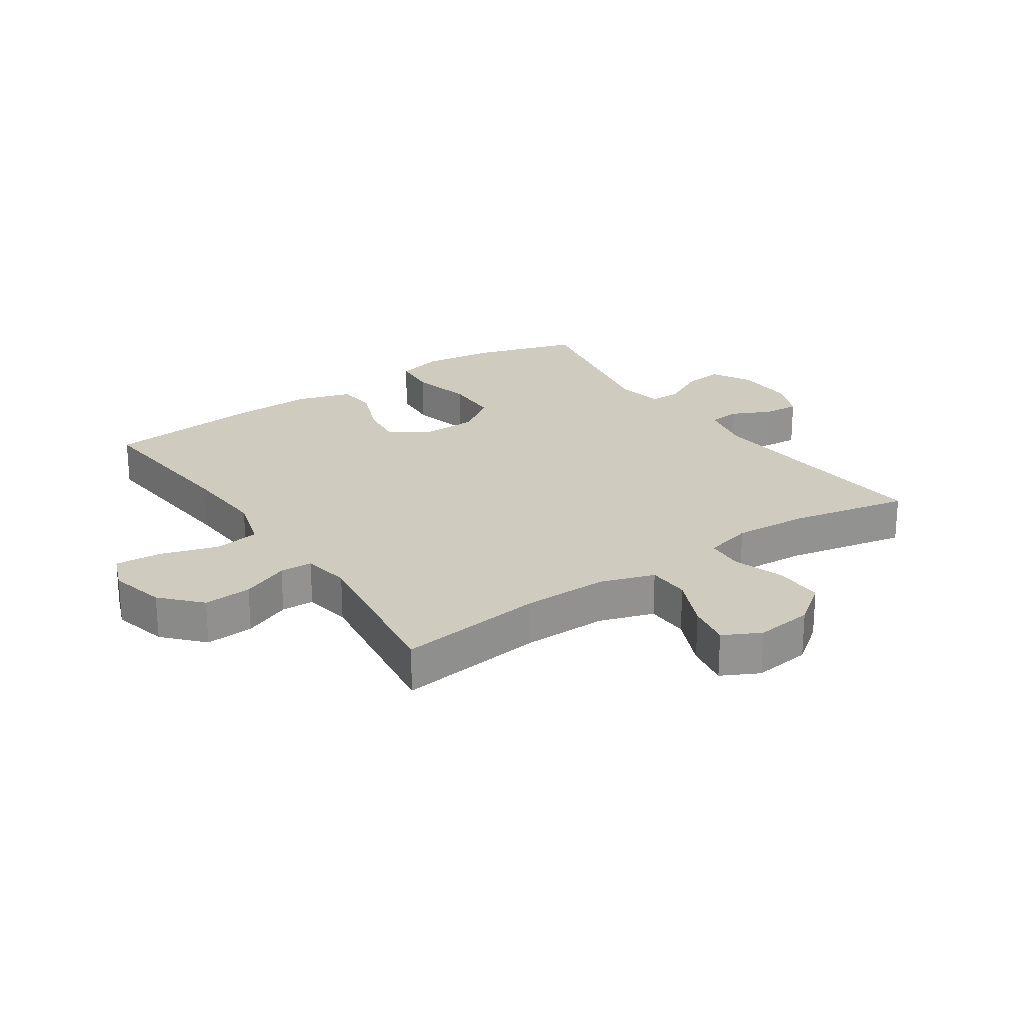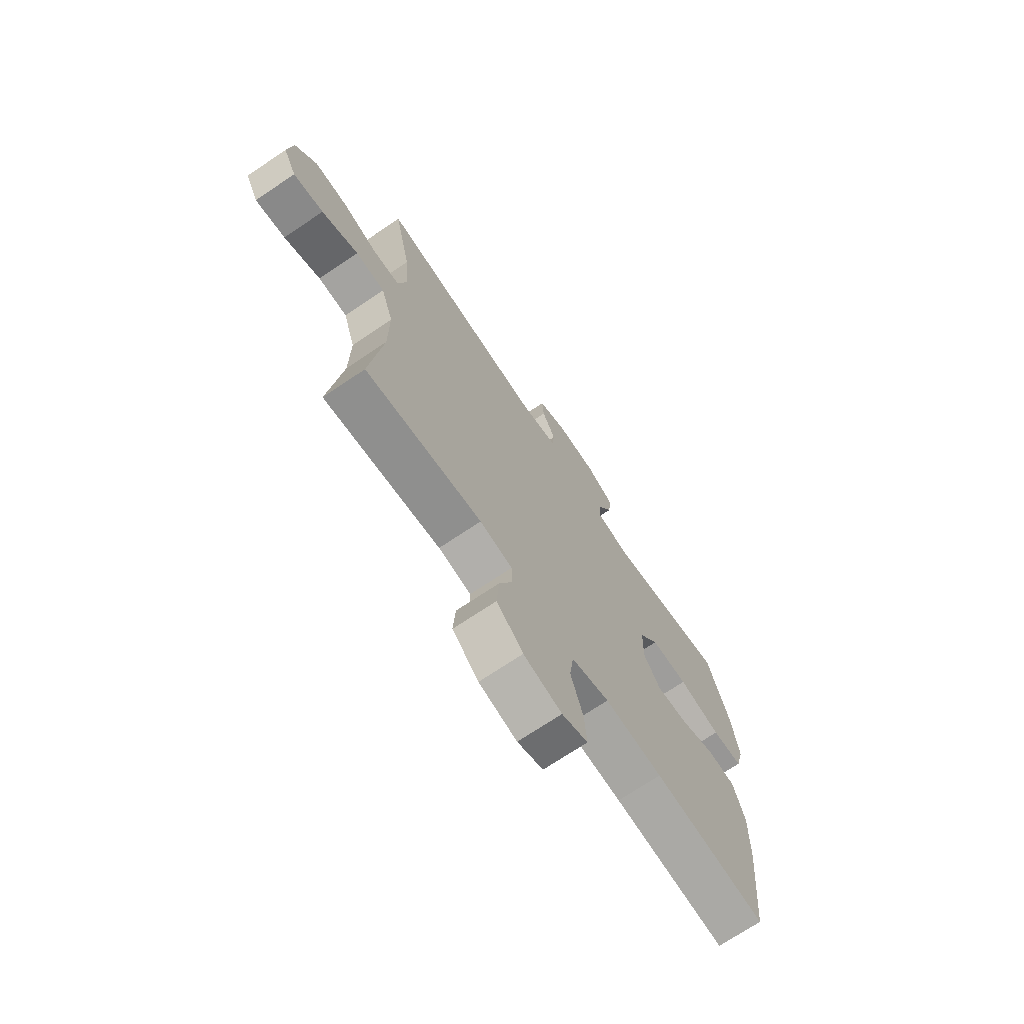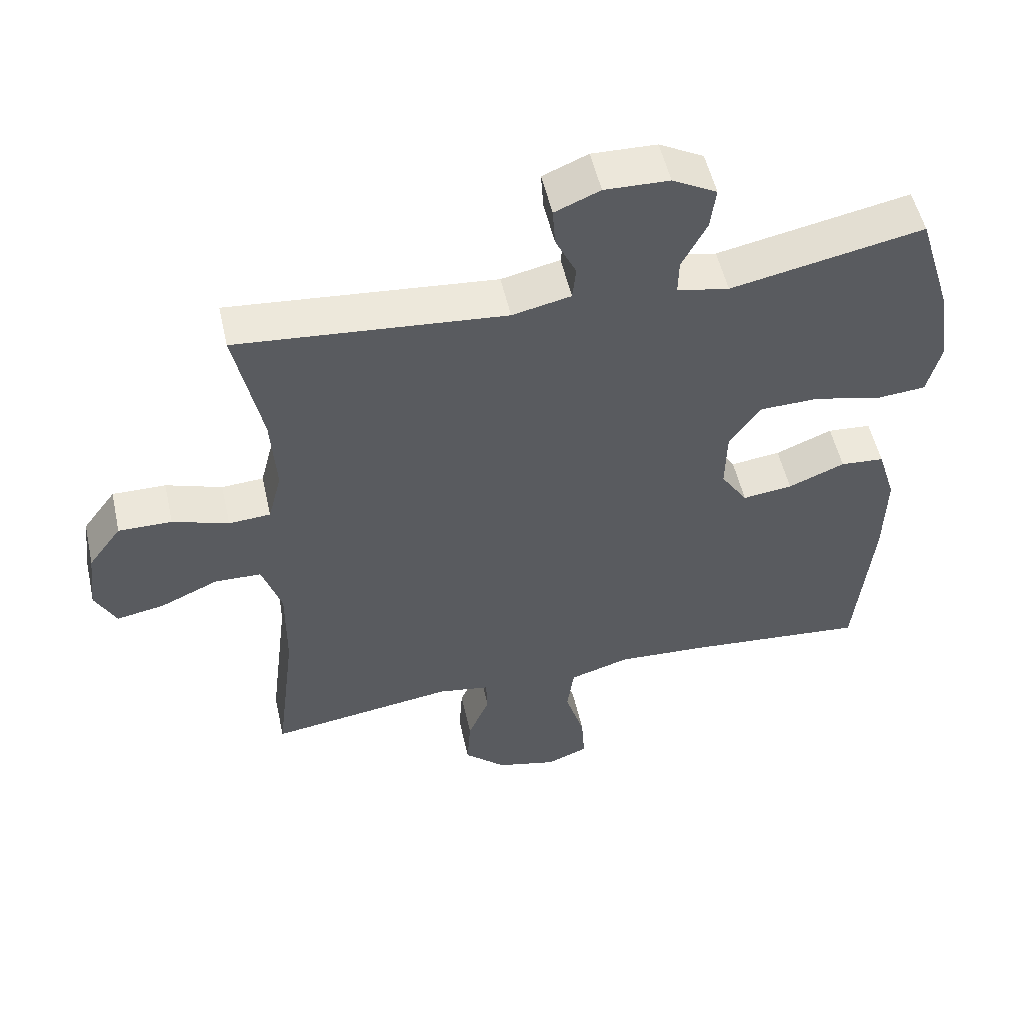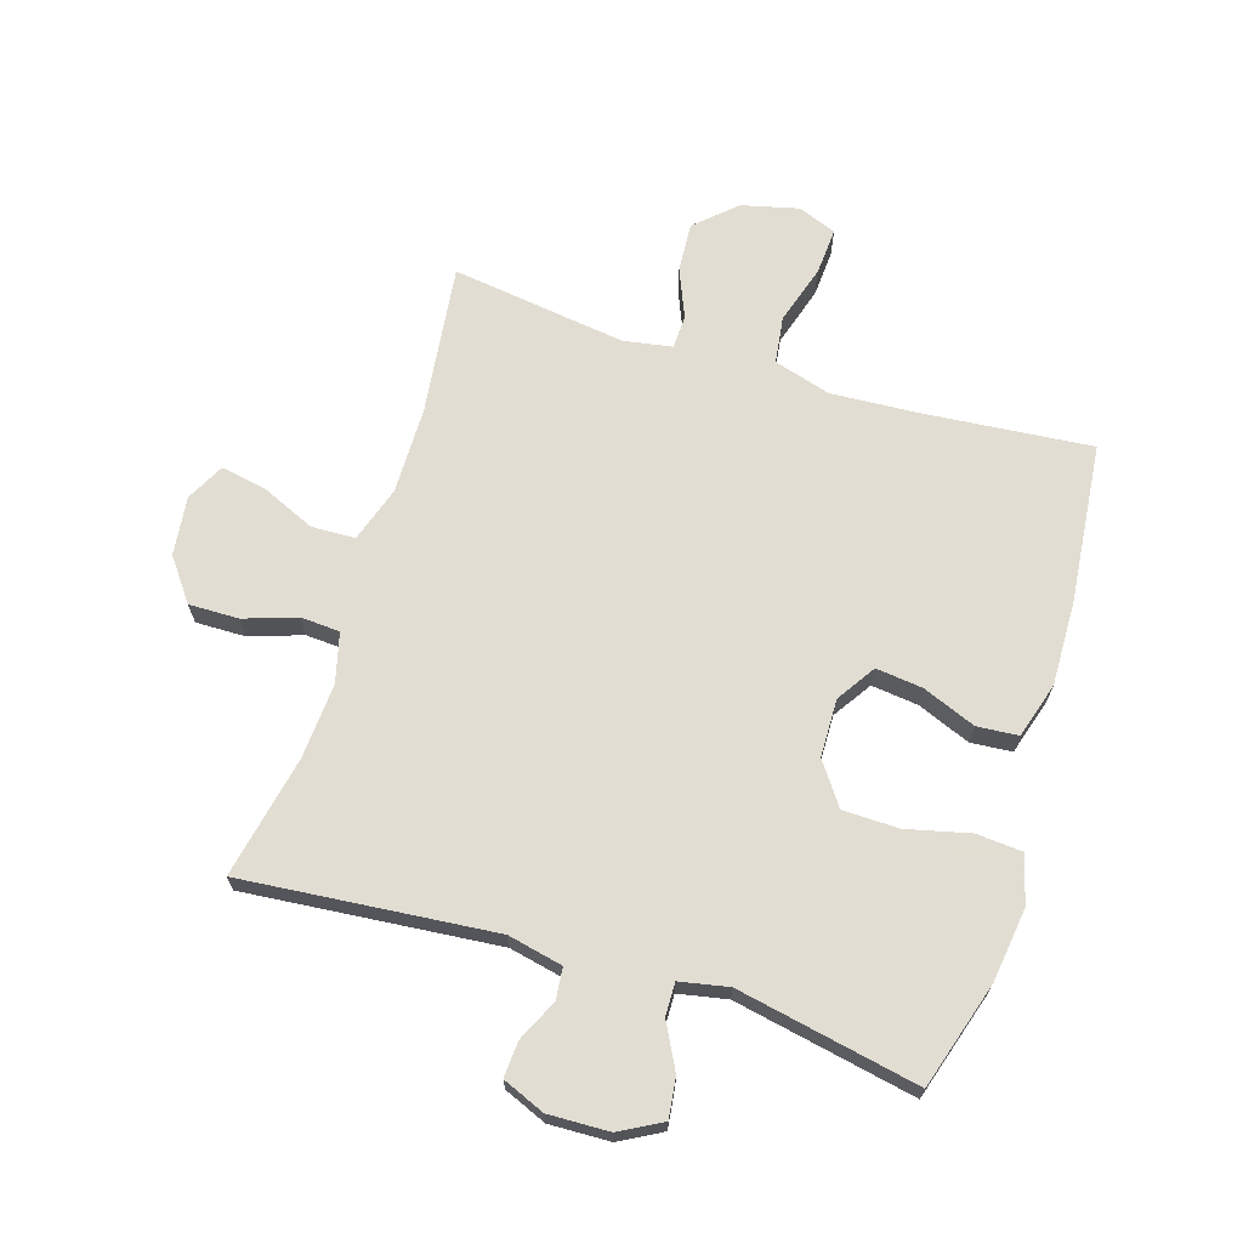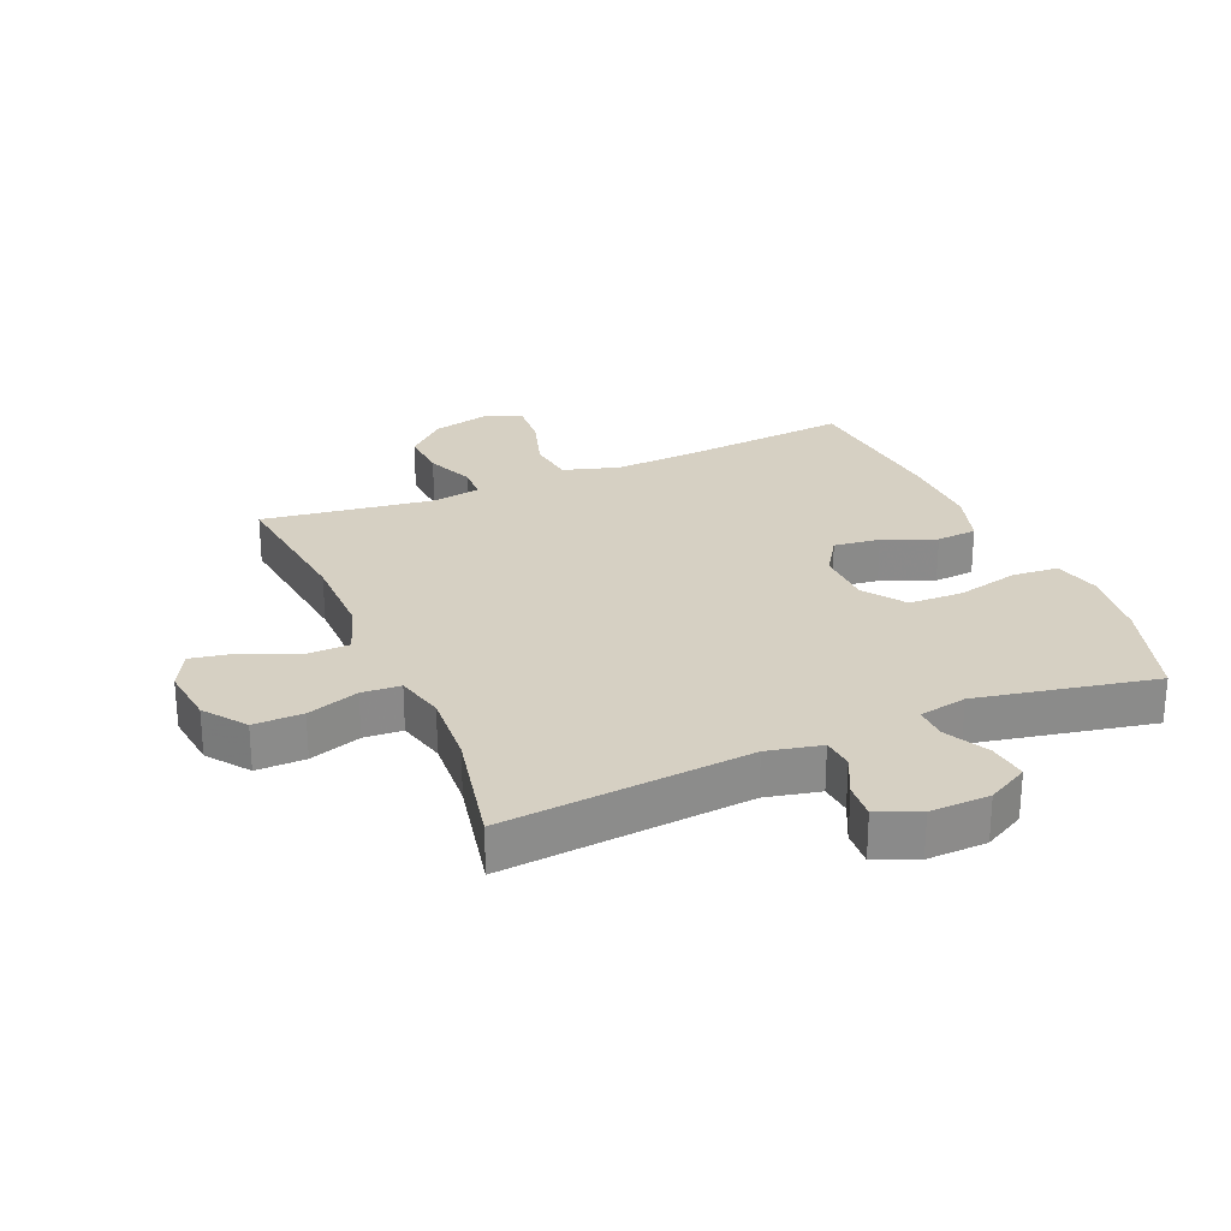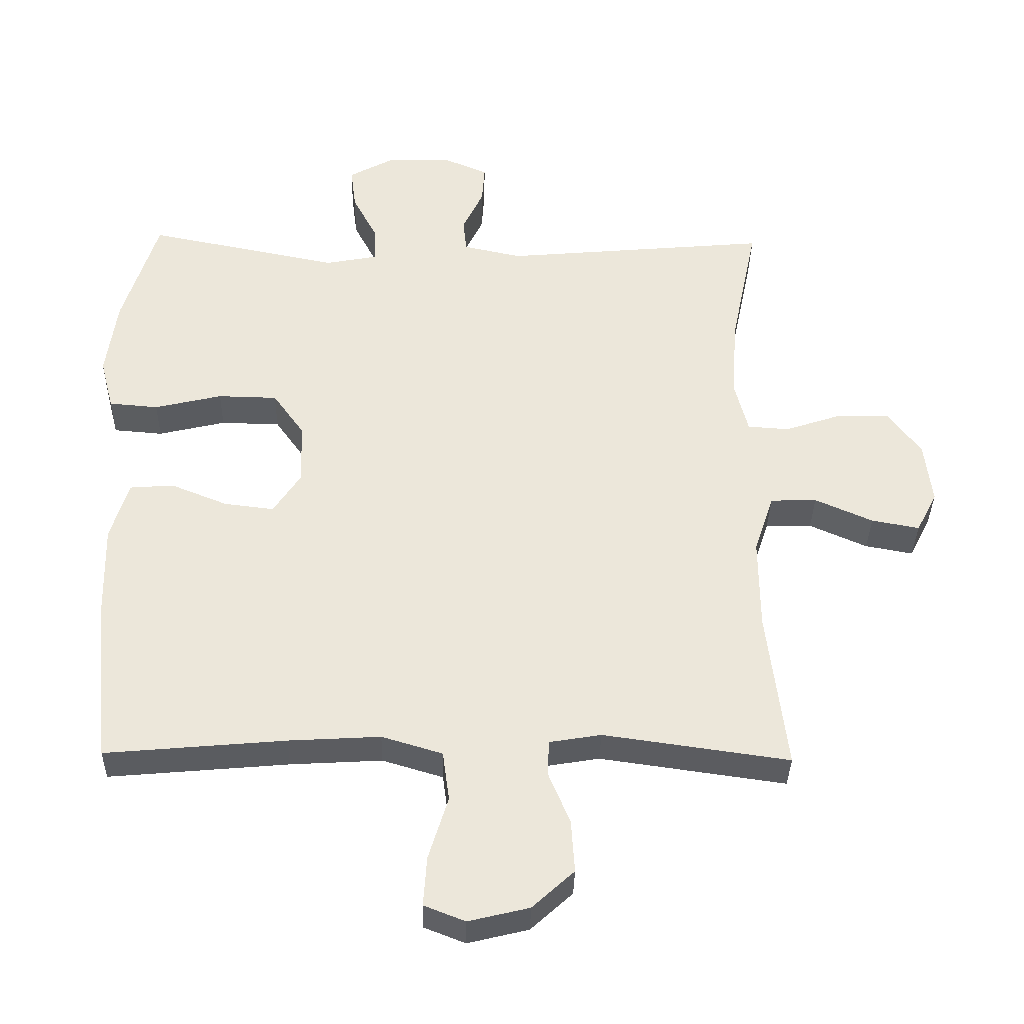
<metadata>
{"format":"obj","ext":"obj","renderer":"f3d","projection":"perspective","resolution":1024,"background":"white","views":[{"elev":23.7,"azim":-124.3,"up":"+Y"},{"elev":-71.5,"azim":-56.1,"up":"+Z"},{"elev":52.9,"azim":-12.6,"up":"+Z"},{"elev":68.1,"azim":17.2,"up":"+Y"},{"elev":26.5,"azim":-23.1,"up":"+Y"},{"elev":-35.4,"azim":178.8,"up":"+Z"}]}
</metadata>
<code>
v -0.5 0.07 0.5
v -0.103 0.07 0.464
v -0.016 0.07 0.483
v -0.011 0.07 0.533
v -0.042 0.07 0.598
v -0.046 0.07 0.655
v 0.021 0.07 0.683
v 0.117 0.07 0.68
v 0.183 0.07 0.644
v 0.175 0.07 0.581
v 0.138 0.07 0.51
v 0.137 0.07 0.458
v 0.214 0.07 0.443
v 0.5 0.07 0.5
v 0.552 0.07 0.332
v 0.568 0.07 0.216
v 0.548 0.07 0.139
v 0.475 0.07 0.133
v 0.375 0.07 0.157
v 0.287 0.07 0.155
v 0.24 0.07 0.089
v 0.238 0.07 -0.003
v 0.278 0.07 -0.064
v 0.352 0.07 -0.055
v 0.436 0.07 -0.021
v 0.501 0.07 -0.026
v 0.528 0.07 -0.114
v 0.525 0.07 -0.248
v 0.5 0.07 -0.5
v 0.233 0.07 -0.476
v 0.097 0.07 -0.468
v 0.007 0.07 -0.495
v -0.003 0.07 -0.569
v 0.026 0.07 -0.663
v 0.031 0.07 -0.737
v -0.03 0.07 -0.761
v -0.12 0.07 -0.739
v -0.182 0.07 -0.682
v -0.177 0.07 -0.604
v -0.145 0.07 -0.527
v -0.147 0.07 -0.474
v -0.224 0.07 -0.461
v -0.5 0.07 -0.5
v -0.471 0.07 -0.261
v -0.47 0.07 -0.124
v -0.499 0.07 -0.036
v -0.568 0.07 -0.034
v -0.654 0.07 -0.072
v -0.725 0.07 -0.085
v -0.756 0.07 -0.025
v -0.745 0.07 0.068
v -0.696 0.07 0.134
v -0.617 0.07 0.133
v -0.534 0.07 0.105
v -0.472 0.07 0.109
v -0.452 0.07 0.187
v -0.46 0.07 0.307
v -0.5 0 0.5
v -0.103 0 0.464
v -0.016 0 0.483
v -0.011 0 0.533
v -0.042 0 0.598
v -0.046 0 0.655
v 0.021 0 0.683
v 0.117 0 0.68
v 0.183 0 0.644
v 0.175 0 0.581
v 0.138 0 0.51
v 0.137 0 0.458
v 0.214 0 0.443
v 0.5 0 0.5
v 0.552 0 0.332
v 0.568 0 0.216
v 0.548 0 0.139
v 0.475 0 0.133
v 0.375 0 0.157
v 0.287 0 0.155
v 0.24 0 0.089
v 0.238 0 -0.003
v 0.278 0 -0.064
v 0.352 0 -0.055
v 0.436 0 -0.021
v 0.501 0 -0.026
v 0.528 0 -0.114
v 0.525 0 -0.248
v 0.5 0 -0.5
v 0.233 0 -0.476
v 0.097 0 -0.468
v 0.007 0 -0.495
v -0.003 0 -0.569
v 0.026 0 -0.663
v 0.031 0 -0.737
v -0.03 0 -0.761
v -0.12 0 -0.739
v -0.182 0 -0.682
v -0.177 0 -0.604
v -0.145 0 -0.527
v -0.147 0 -0.474
v -0.224 0 -0.461
v -0.5 0 -0.5
v -0.471 0 -0.261
v -0.47 0 -0.124
v -0.499 0 -0.036
v -0.568 0 -0.034
v -0.654 0 -0.072
v -0.725 0 -0.085
v -0.756 0 -0.025
v -0.745 0 0.068
v -0.696 0 0.134
v -0.617 0 0.133
v -0.534 0 0.105
v -0.472 0 0.109
v -0.452 0 0.187
v -0.46 0 0.307
f 52 53 54
f 51 52 54
f 50 51 54
f 49 50 54
f 48 49 54
f 47 48 54
f 46 47 54 55
f 45 46 55 56
f 42 43 44
f 44 45 56
f 42 44 56
f 41 42 56
f 38 39 40
f 37 38 40
f 36 37 40
f 35 36 40
f 34 35 40
f 33 34 40
f 32 33 40 41
f 41 56 57
f 32 41 57
f 31 32 57
f 28 29 30
f 27 28 30
f 26 27 30
f 25 26 30
f 24 25 30
f 23 24 30 31
f 17 18 19
f 16 17 19
f 15 16 19
f 14 15 19
f 13 14 19
f 12 13 19 20
f 9 10 11
f 8 9 11
f 7 8 11
f 6 7 11
f 5 6 11
f 4 5 11
f 3 4 11 12
f 12 20 21
f 3 12 21
f 2 3 21
f 57 1 2
f 31 57 2
f 23 31 2
f 22 23 2
f 2 21 22
f 111 110 109
f 111 109 108
f 111 108 107
f 111 107 106
f 111 106 105
f 111 105 104
f 112 111 104 103
f 113 112 103 102
f 101 100 99
f 113 102 101
f 113 101 99
f 113 99 98
f 97 96 95
f 97 95 94
f 97 94 93
f 97 93 92
f 97 92 91
f 97 91 90
f 98 97 90 89
f 114 113 98
f 114 98 89
f 114 89 88
f 87 86 85
f 87 85 84
f 87 84 83
f 87 83 82
f 87 82 81
f 88 87 81 80
f 76 75 74
f 76 74 73
f 76 73 72
f 76 72 71
f 76 71 70
f 77 76 70 69
f 68 67 66
f 68 66 65
f 68 65 64
f 68 64 63
f 68 63 62
f 68 62 61
f 69 68 61 60
f 78 77 69
f 78 69 60
f 78 60 59
f 59 58 114
f 59 114 88
f 59 88 80
f 59 80 79
f 79 78 59
f 1 58 59 2
f 2 59 60 3
f 3 60 61 4
f 4 61 62 5
f 5 62 63 6
f 6 63 64 7
f 7 64 65 8
f 8 65 66 9
f 9 66 67 10
f 10 67 68 11
f 11 68 69 12
f 12 69 70 13
f 13 70 71 14
f 14 71 72 15
f 15 72 73 16
f 16 73 74 17
f 17 74 75 18
f 18 75 76 19
f 19 76 77 20
f 20 77 78 21
f 21 78 79 22
f 22 79 80 23
f 23 80 81 24
f 24 81 82 25
f 25 82 83 26
f 26 83 84 27
f 27 84 85 28
f 28 85 86 29
f 29 86 87 30
f 30 87 88 31
f 31 88 89 32
f 32 89 90 33
f 33 90 91 34
f 34 91 92 35
f 35 92 93 36
f 36 93 94 37
f 37 94 95 38
f 38 95 96 39
f 39 96 97 40
f 40 97 98 41
f 41 98 99 42
f 42 99 100 43
f 43 100 101 44
f 44 101 102 45
f 45 102 103 46
f 46 103 104 47
f 47 104 105 48
f 48 105 106 49
f 49 106 107 50
f 50 107 108 51
f 51 108 109 52
f 52 109 110 53
f 53 110 111 54
f 54 111 112 55
f 55 112 113 56
f 56 113 114 57
f 57 114 58 1

</code>
